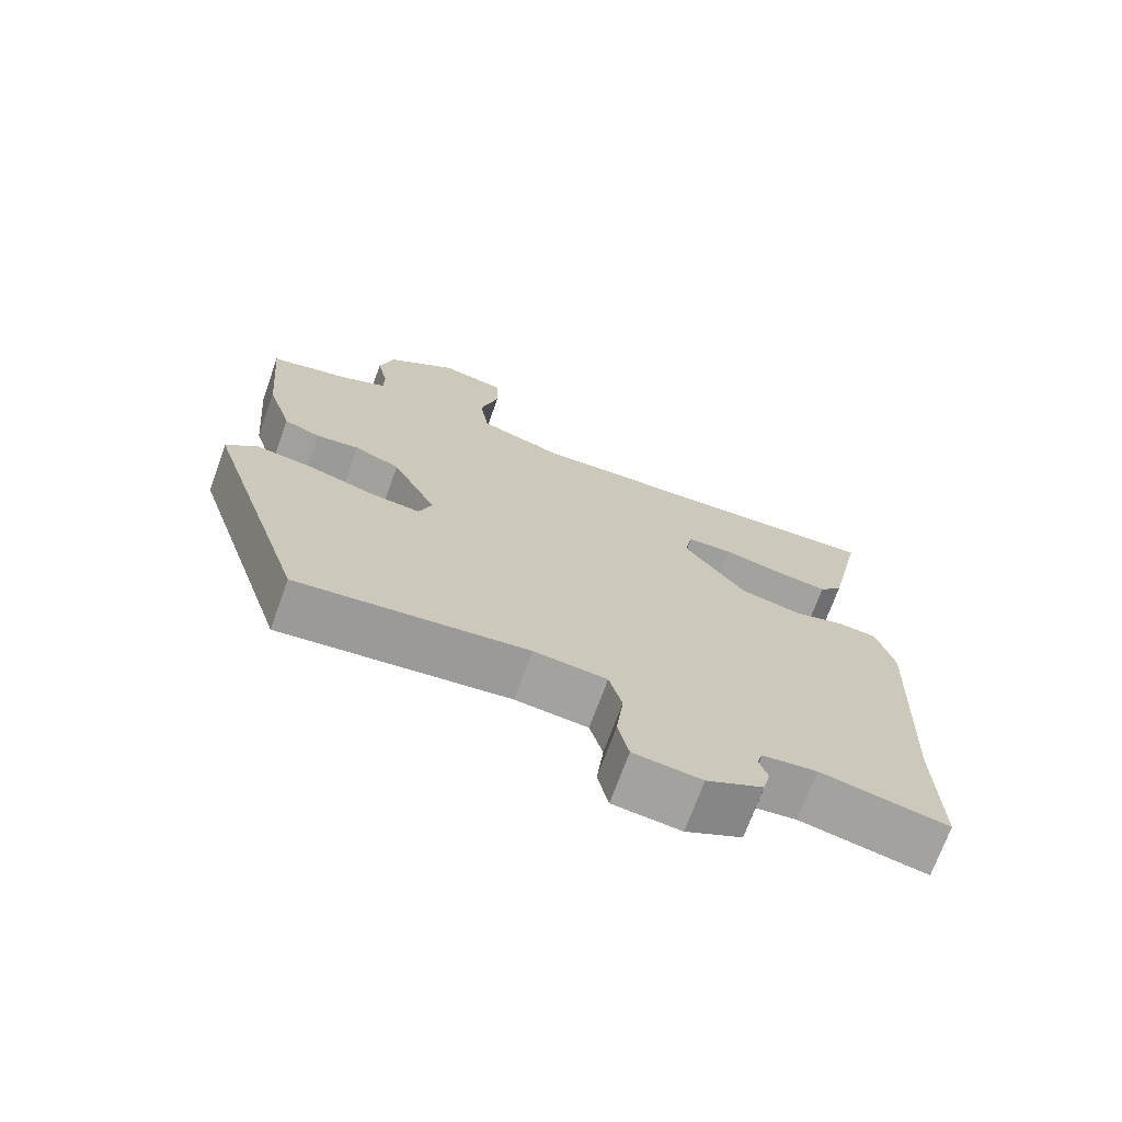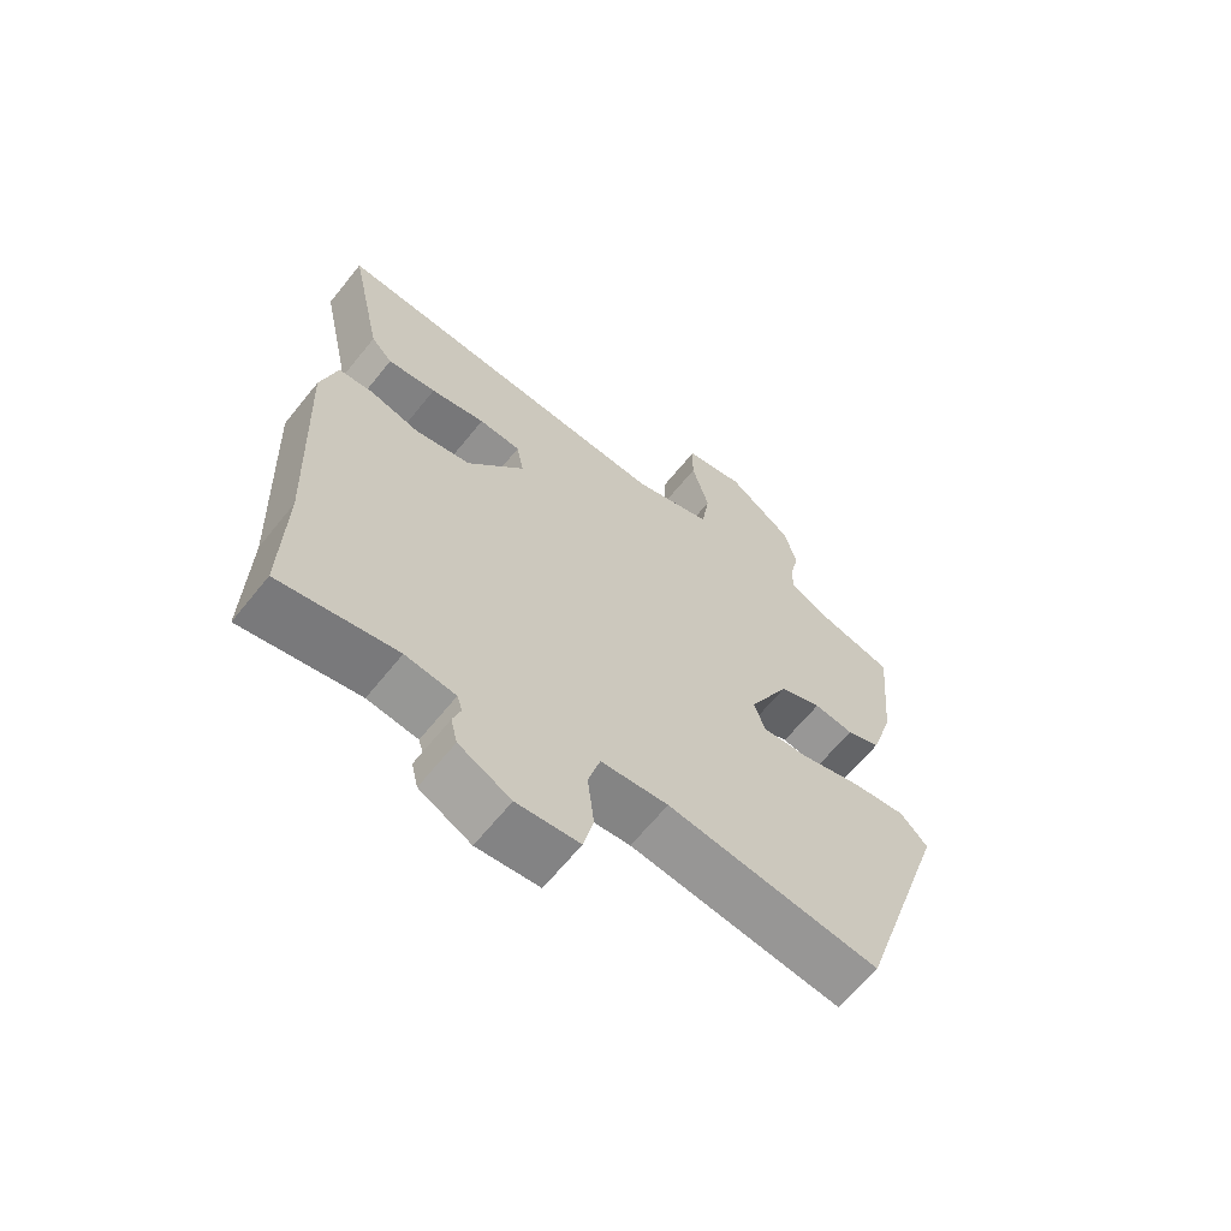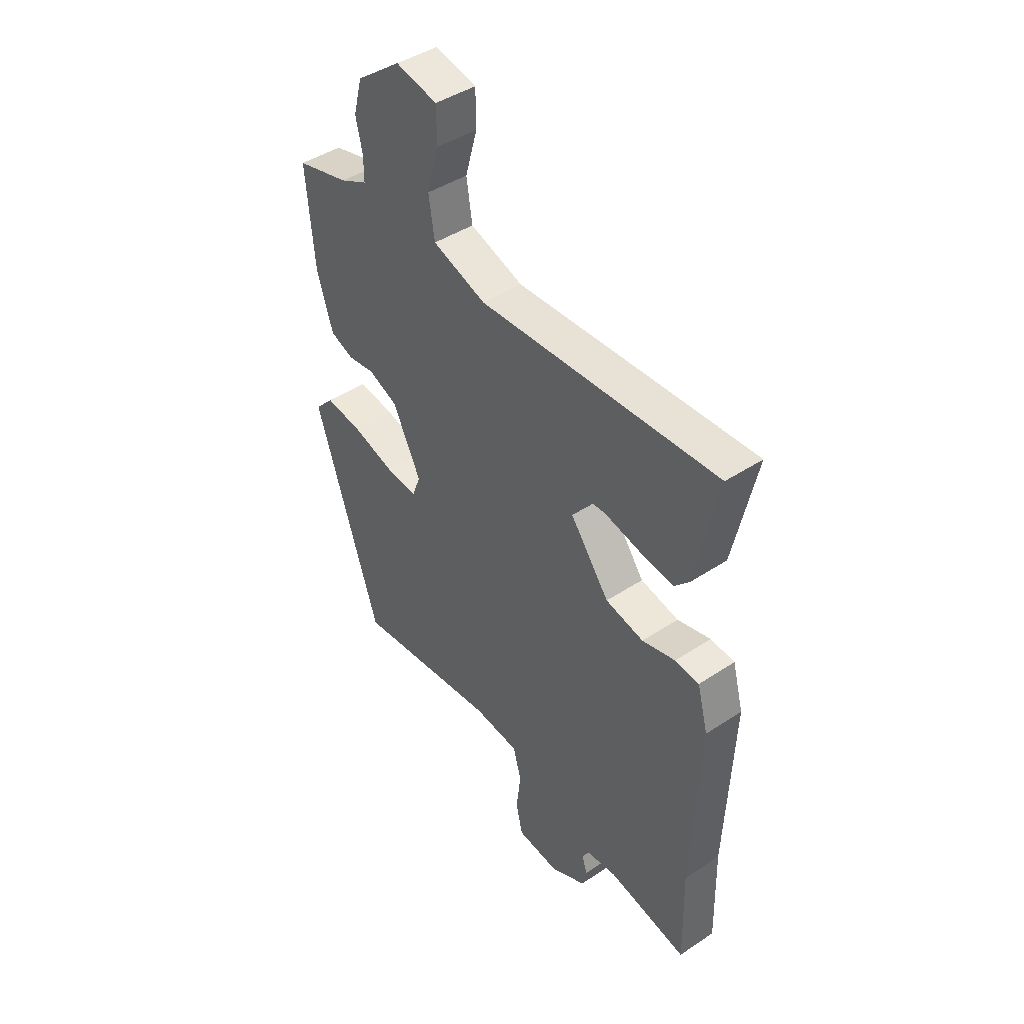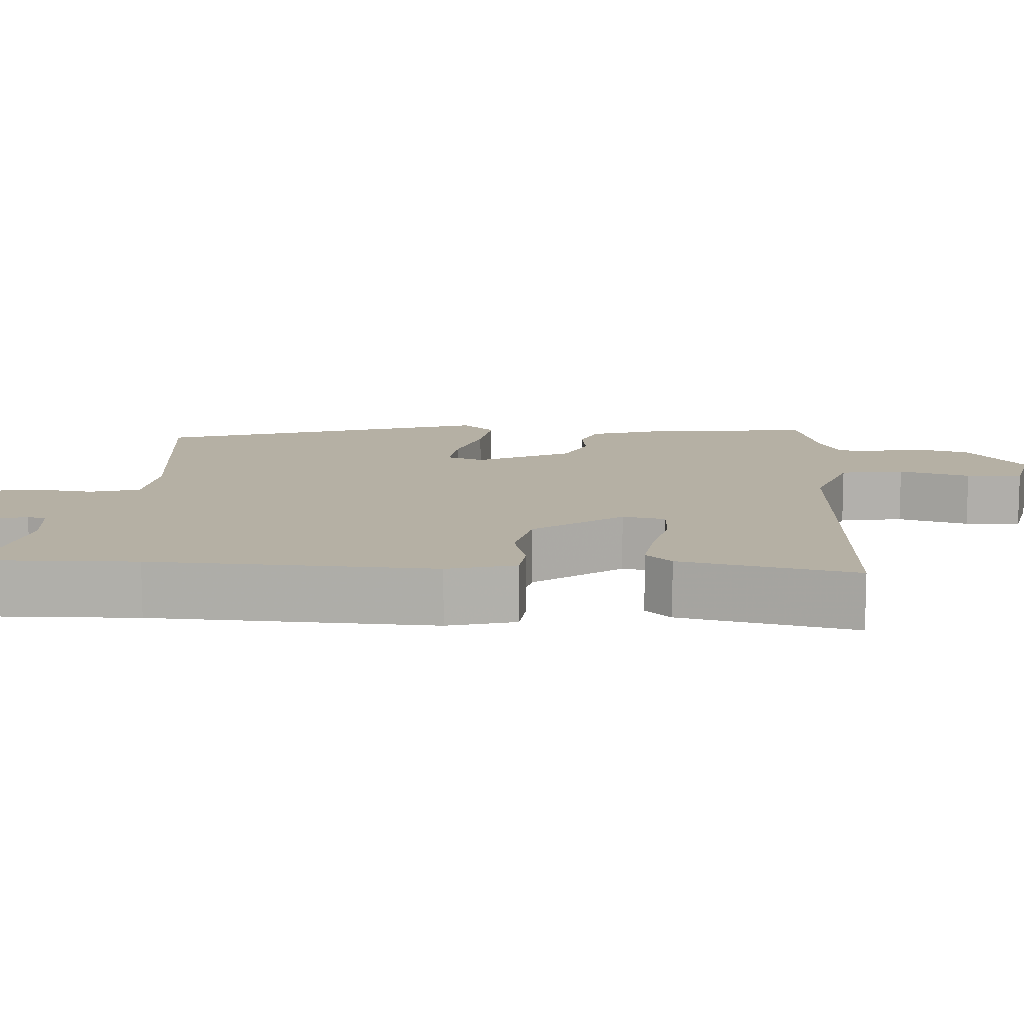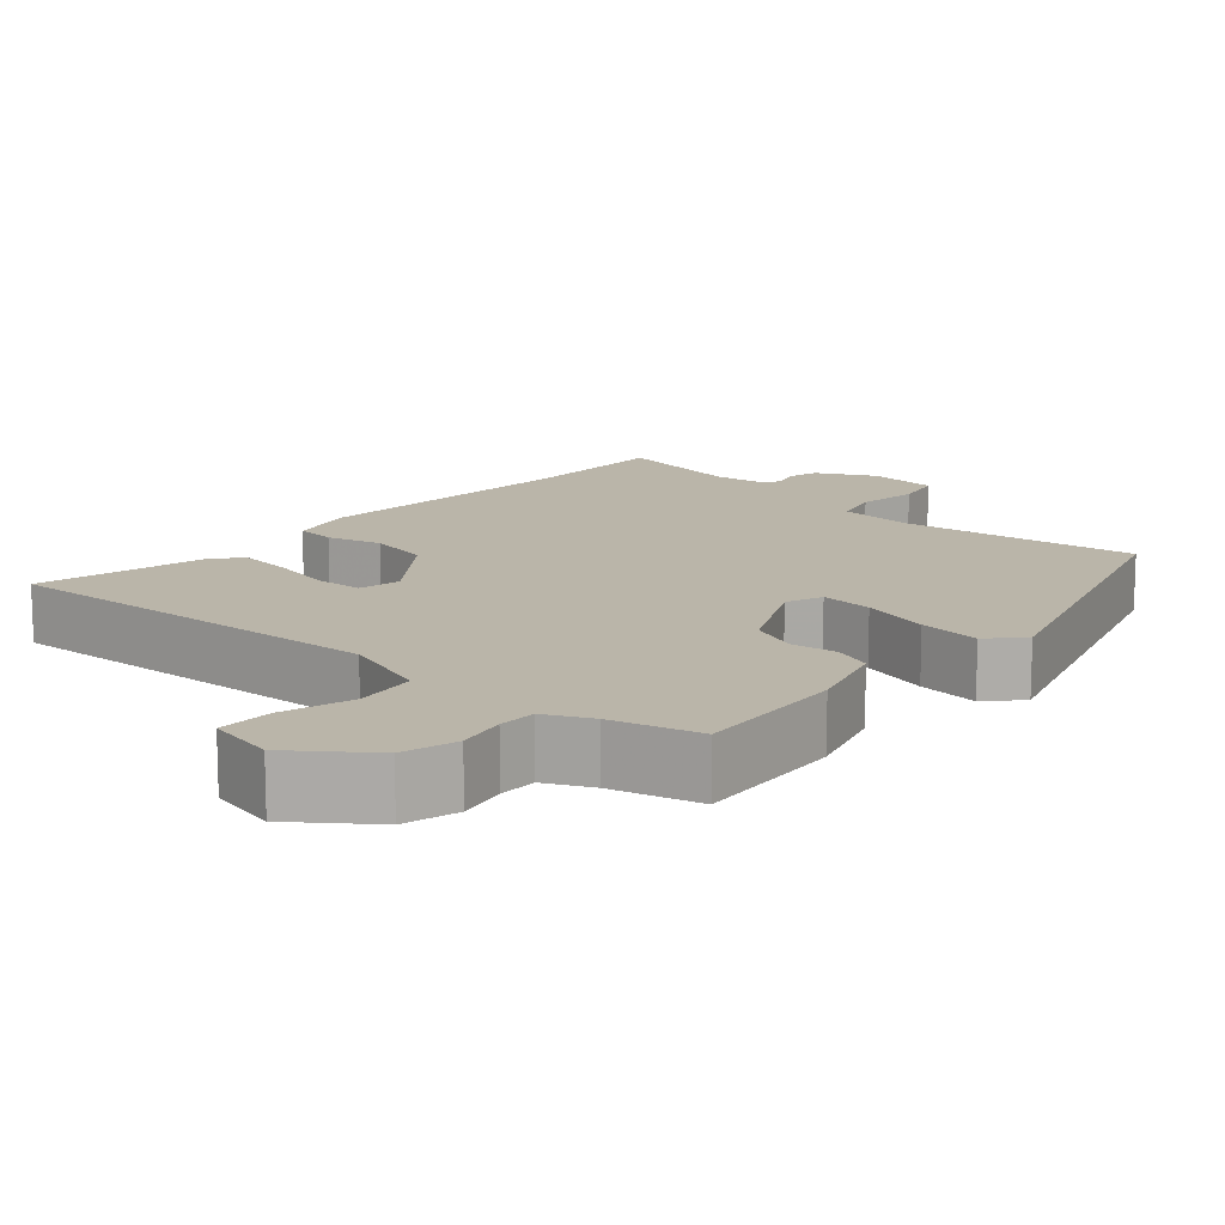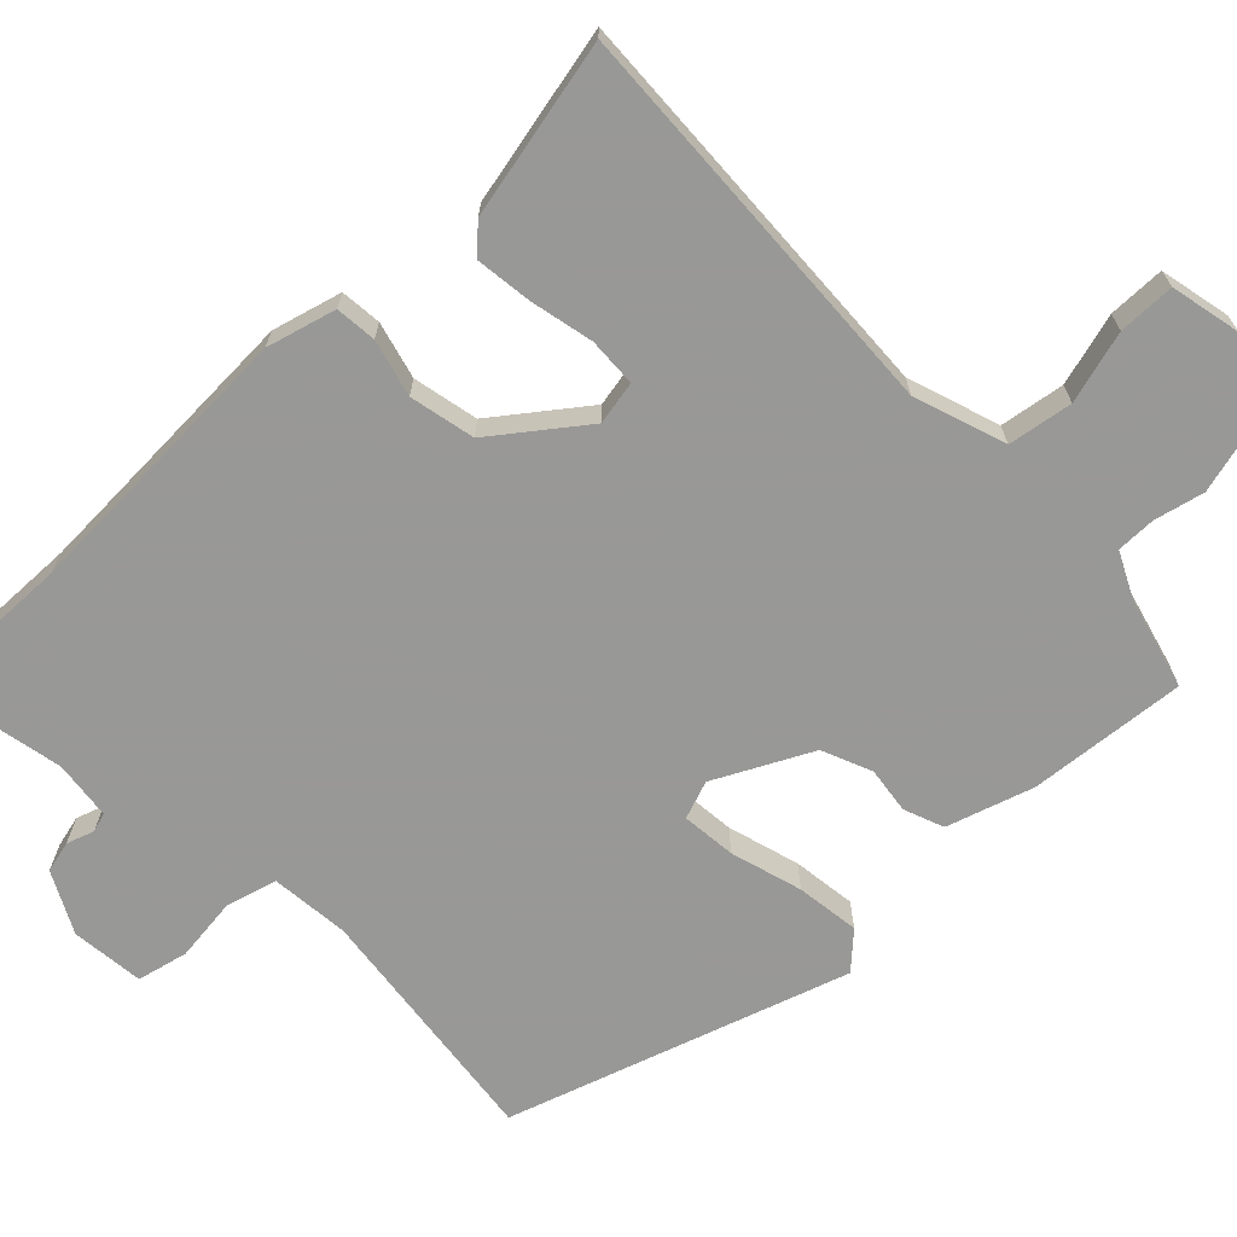
<metadata>
{"format":"obj","ext":"obj","renderer":"f3d","projection":"perspective","resolution":1024,"background":"white","views":[{"elev":-71.4,"azim":160.1,"up":"+Z"},{"elev":-64.6,"azim":-38.9,"up":"+Z"},{"elev":43.6,"azim":-128.0,"up":"+Z"},{"elev":11.6,"azim":-86.3,"up":"+Y"},{"elev":13.5,"azim":41.7,"up":"+Y"},{"elev":-68.5,"azim":-46.1,"up":"+Y"}]}
</metadata>
<code>
v -0.502 0.07 -0.584
v -0.497 0.07 -0.379
v -0.512 0.07 -0.011
v -0.488 0.07 0.078
v -0.435 0.07 0.083
v -0.362 0.07 0.064
v -0.278 0.07 0.082
v -0.192 0.07 0.196
v -0.203 0.07 0.252
v -0.266 0.07 0.255
v -0.348 0.07 0.237
v -0.421 0.07 0.228
v -0.453 0.07 0.262
v -0.502 0.07 0.491
v 0.023 0.07 0.466
v 0.141 0.07 0.506
v 0.154 0.07 0.589
v 0.128 0.07 0.682
v 0.129 0.07 0.755
v 0.22 0.07 0.775
v 0.318 0.07 0.701
v 0.337 0.07 0.629
v 0.322 0.07 0.564
v 0.322 0.07 0.514
v 0.382 0.07 0.485
v 0.498 0.07 0.455
v 0.48 0.07 0.252
v 0.445 0.07 0.141
v 0.394 0.07 0.121
v 0.334 0.07 0.129
v 0.27 0.07 0.102
v 0.208 0.07 -0.021
v 0.226 0.07 -0.07
v 0.296 0.07 -0.063
v 0.388 0.07 -0.036
v 0.47 0.07 -0.025
v 0.511 0.07 -0.069
v 0.369 0.07 -0.504
v 0.05 0.07 -0.466
v -0.051 0.07 -0.476
v -0.069 0.07 -0.541
v -0.059 0.07 -0.624
v -0.074 0.07 -0.689
v -0.168 0.07 -0.699
v -0.246 0.07 -0.659
v -0.256 0.07 -0.618
v -0.244 0.07 -0.583
v -0.252 0.07 -0.558
v -0.327 0.07 -0.549
v -0.502 0 -0.584
v -0.497 0 -0.379
v -0.512 0 -0.011
v -0.488 0 0.078
v -0.435 0 0.083
v -0.362 0 0.064
v -0.278 0 0.082
v -0.192 0 0.196
v -0.203 0 0.252
v -0.266 0 0.255
v -0.348 0 0.237
v -0.421 0 0.228
v -0.453 0 0.262
v -0.502 0 0.491
v 0.023 0 0.466
v 0.141 0 0.506
v 0.154 0 0.589
v 0.128 0 0.682
v 0.129 0 0.755
v 0.22 0 0.775
v 0.318 0 0.701
v 0.337 0 0.629
v 0.322 0 0.564
v 0.322 0 0.514
v 0.382 0 0.485
v 0.498 0 0.455
v 0.48 0 0.252
v 0.445 0 0.141
v 0.394 0 0.121
v 0.334 0 0.129
v 0.27 0 0.102
v 0.208 0 -0.021
v 0.226 0 -0.07
v 0.296 0 -0.063
v 0.388 0 -0.036
v 0.47 0 -0.025
v 0.511 0 -0.069
v 0.369 0 -0.504
v 0.05 0 -0.466
v -0.051 0 -0.476
v -0.069 0 -0.541
v -0.059 0 -0.624
v -0.074 0 -0.689
v -0.168 0 -0.699
v -0.246 0 -0.659
v -0.256 0 -0.618
v -0.244 0 -0.583
v -0.252 0 -0.558
v -0.327 0 -0.549
f 45 46 47
f 44 45 47
f 43 44 47
f 42 43 47
f 41 42 47
f 40 41 47 48
f 37 38 39
f 36 37 39
f 35 36 39
f 34 35 39
f 33 34 39 40
f 40 48 49
f 33 40 49
f 32 33 49
f 28 29 30
f 27 28 30
f 26 27 30
f 25 26 30
f 24 25 30 31
f 49 1 2
f 32 49 2
f 31 32 2
f 24 31 2
f 23 24 2
f 21 22 23
f 20 21 23
f 19 20 23
f 18 19 23
f 17 18 23
f 13 14 15
f 12 13 15
f 11 12 15
f 10 11 15
f 9 10 15 16
f 8 9 16
f 7 8 16
f 4 5 6
f 3 4 6
f 2 3 6
f 2 6 7
f 23 2 7 16
f 16 17 23
f 96 95 94
f 96 94 93
f 96 93 92
f 96 92 91
f 96 91 90
f 97 96 90 89
f 88 87 86
f 88 86 85
f 88 85 84
f 88 84 83
f 89 88 83 82
f 98 97 89
f 98 89 82
f 98 82 81
f 79 78 77
f 79 77 76
f 79 76 75
f 79 75 74
f 80 79 74 73
f 51 50 98
f 51 98 81
f 51 81 80
f 51 80 73
f 51 73 72
f 72 71 70
f 72 70 69
f 72 69 68
f 72 68 67
f 72 67 66
f 64 63 62
f 64 62 61
f 64 61 60
f 64 60 59
f 65 64 59 58
f 65 58 57
f 65 57 56
f 55 54 53
f 55 53 52
f 55 52 51
f 56 55 51
f 65 56 51 72
f 72 66 65
f 1 50 51 2
f 2 51 52 3
f 3 52 53 4
f 4 53 54 5
f 5 54 55 6
f 6 55 56 7
f 7 56 57 8
f 8 57 58 9
f 9 58 59 10
f 10 59 60 11
f 11 60 61 12
f 12 61 62 13
f 13 62 63 14
f 14 63 64 15
f 15 64 65 16
f 16 65 66 17
f 17 66 67 18
f 18 67 68 19
f 19 68 69 20
f 20 69 70 21
f 21 70 71 22
f 22 71 72 23
f 23 72 73 24
f 24 73 74 25
f 25 74 75 26
f 26 75 76 27
f 27 76 77 28
f 28 77 78 29
f 29 78 79 30
f 30 79 80 31
f 31 80 81 32
f 32 81 82 33
f 33 82 83 34
f 34 83 84 35
f 35 84 85 36
f 36 85 86 37
f 37 86 87 38
f 38 87 88 39
f 39 88 89 40
f 40 89 90 41
f 41 90 91 42
f 42 91 92 43
f 43 92 93 44
f 44 93 94 45
f 45 94 95 46
f 46 95 96 47
f 47 96 97 48
f 48 97 98 49
f 49 98 50 1

</code>
